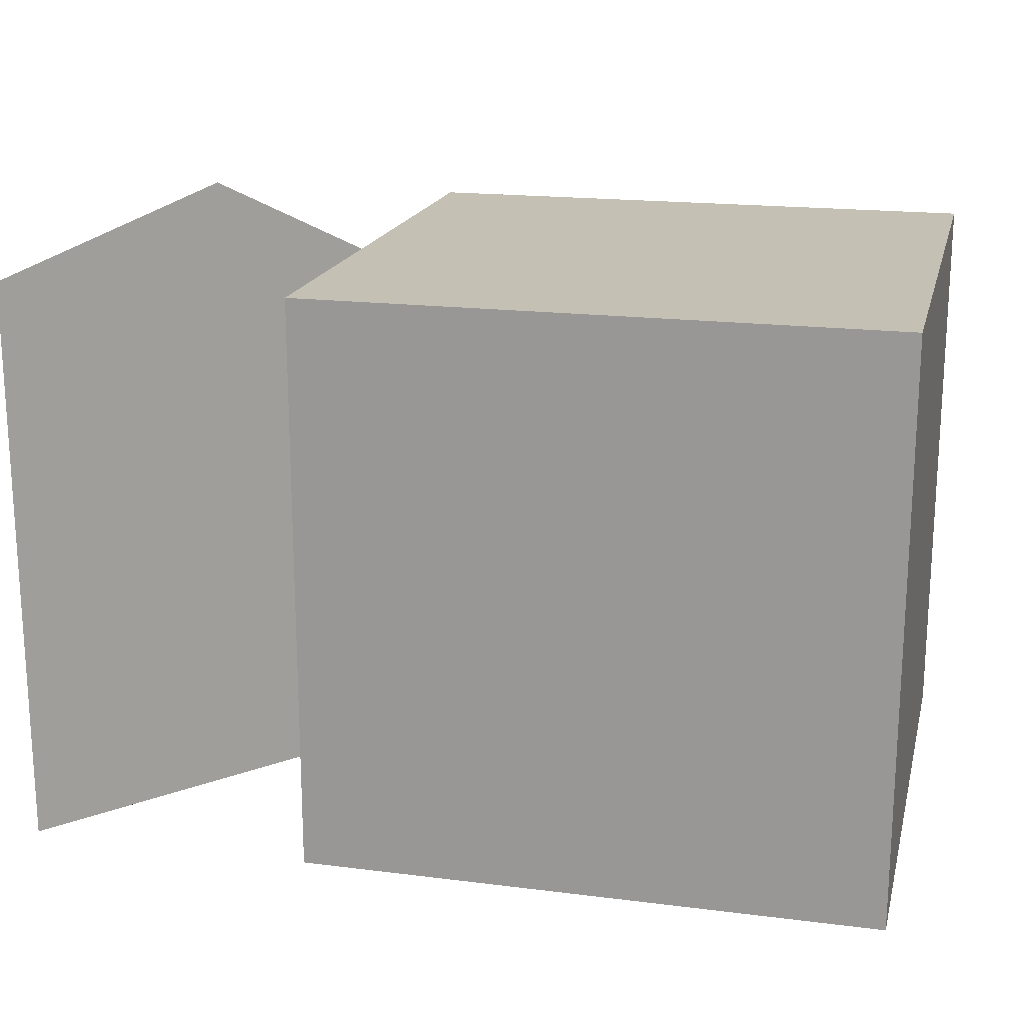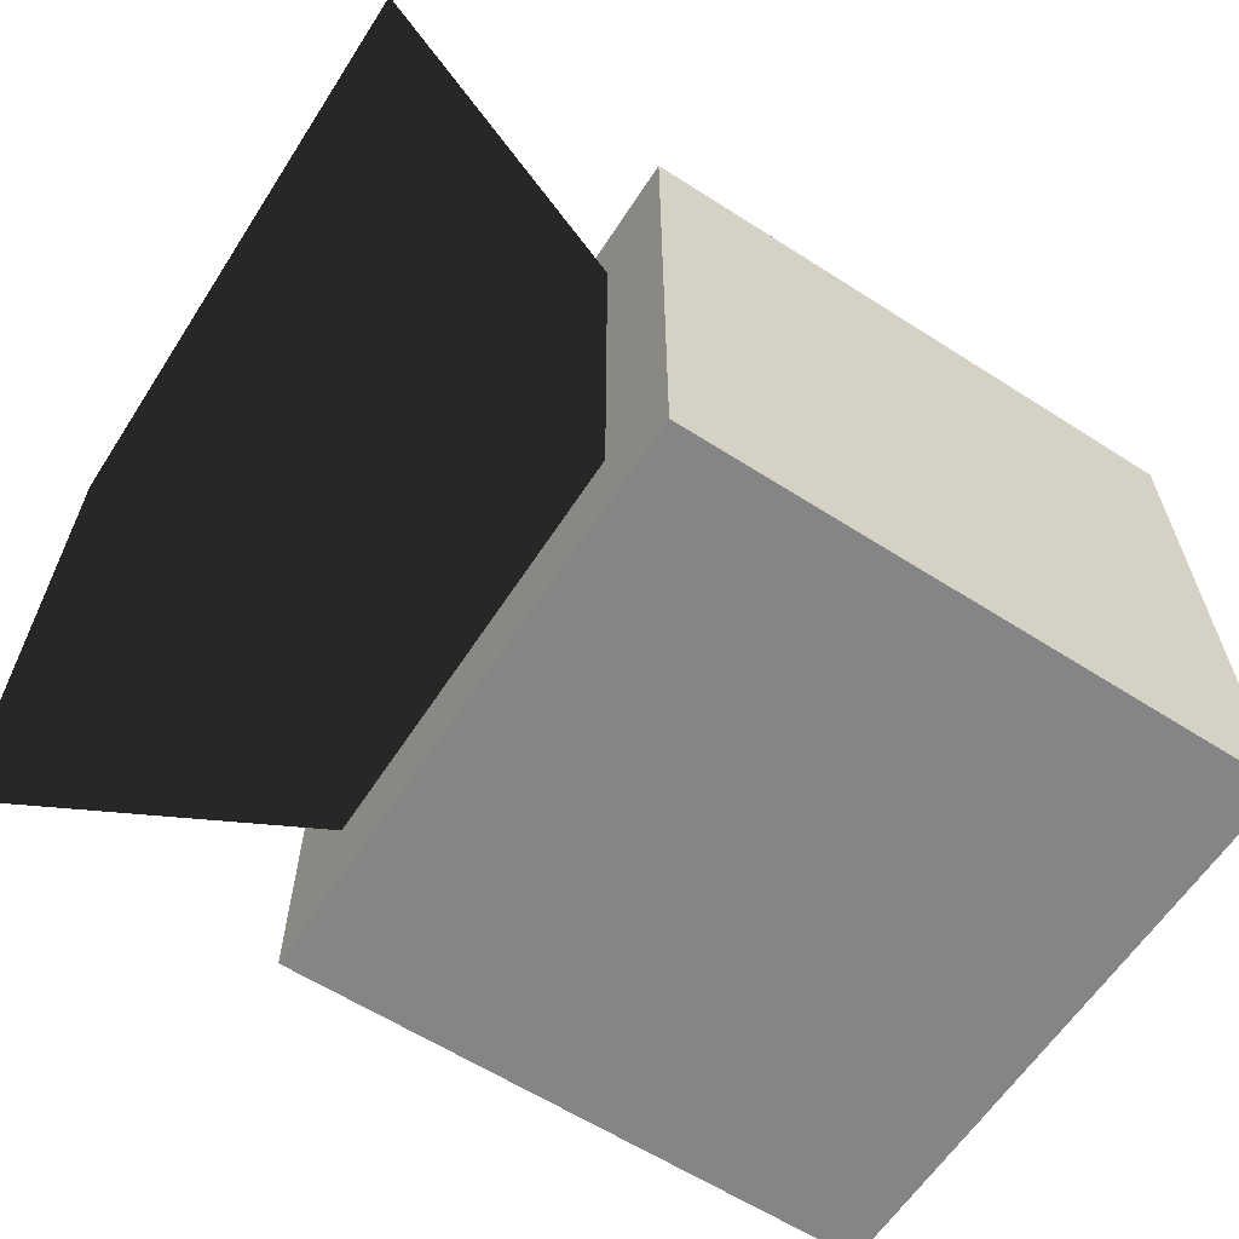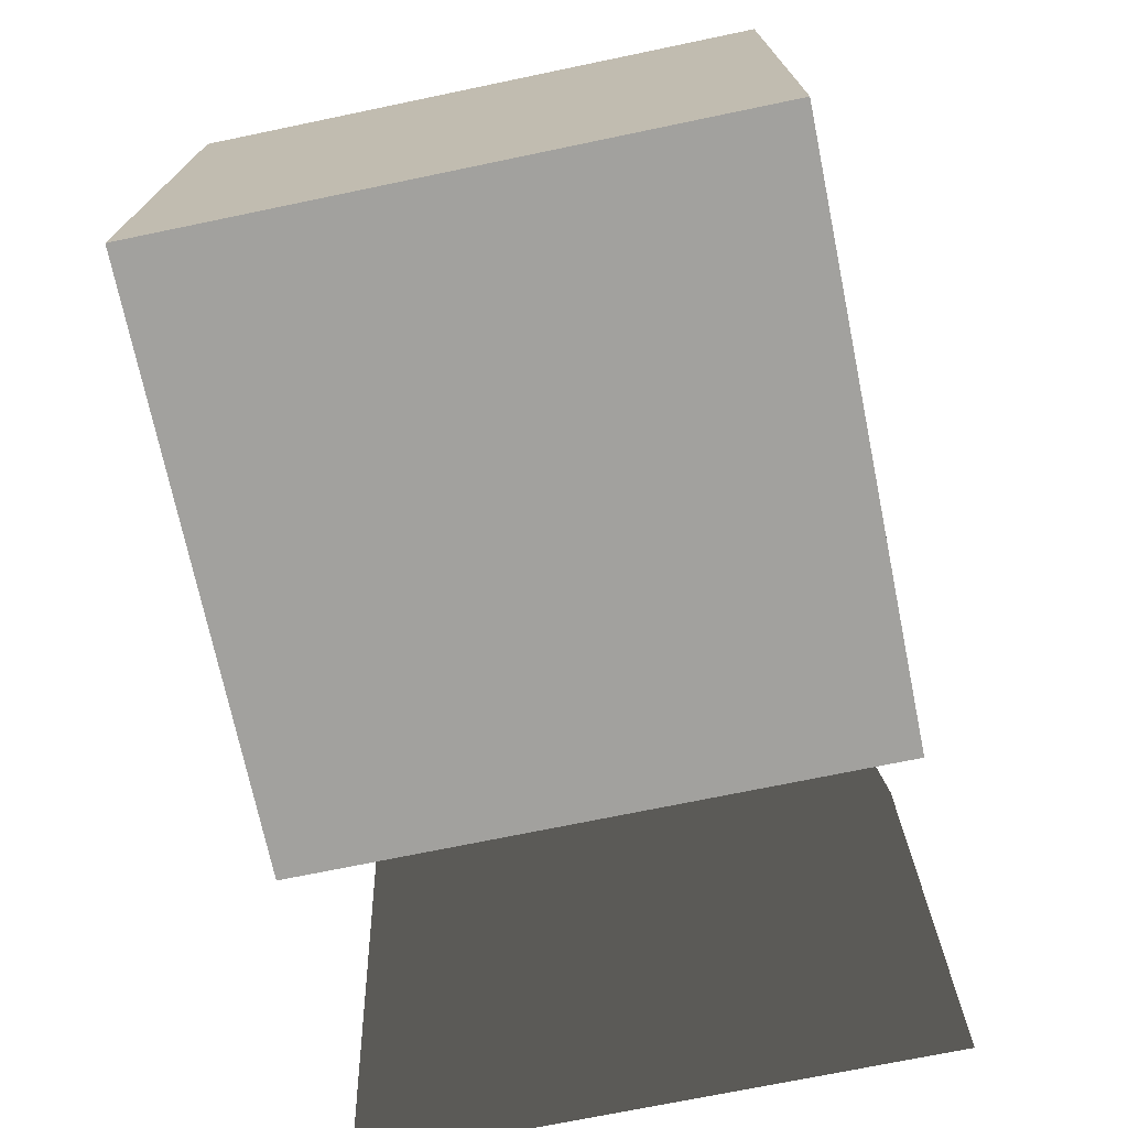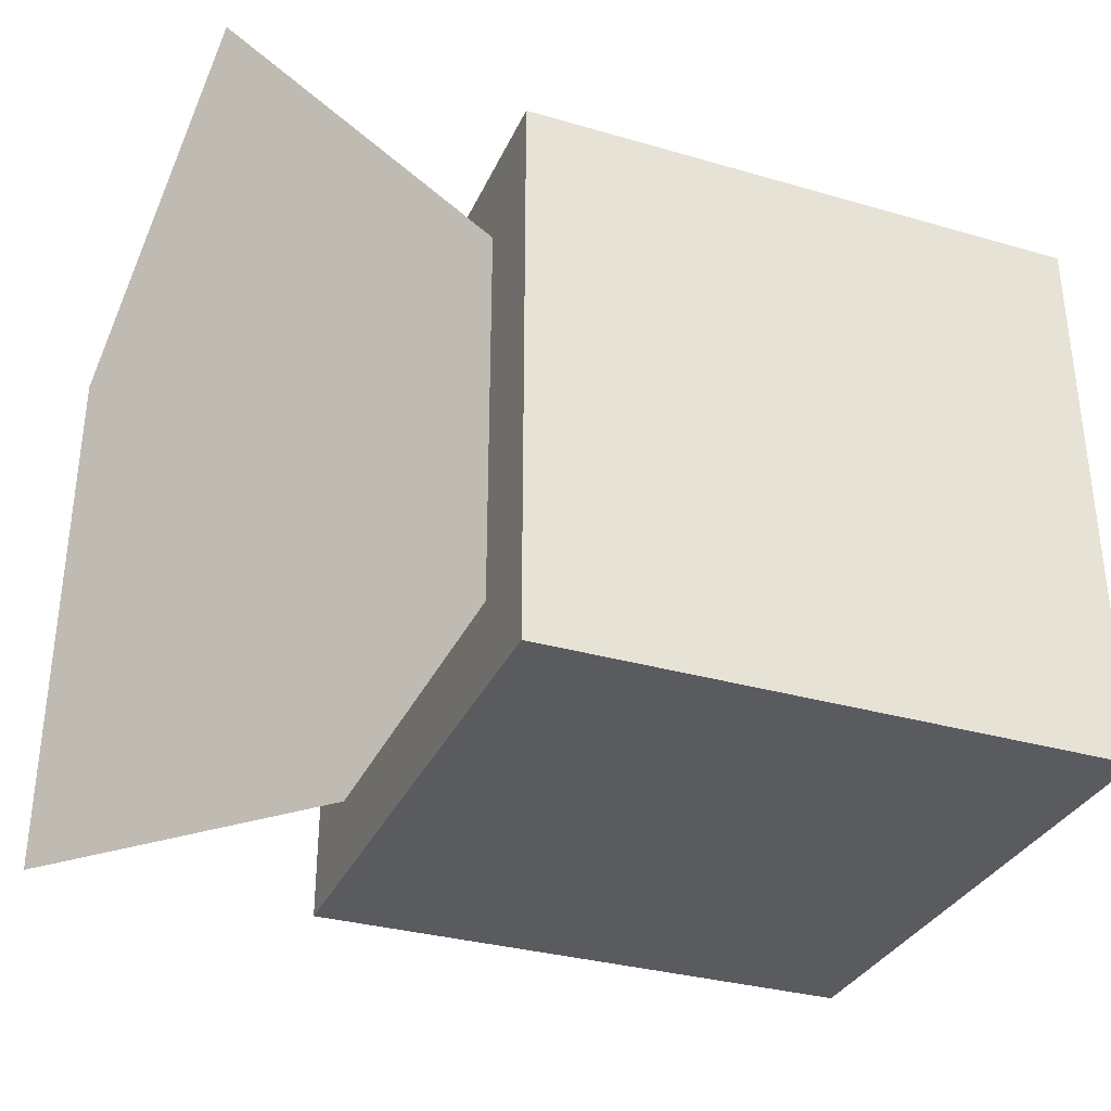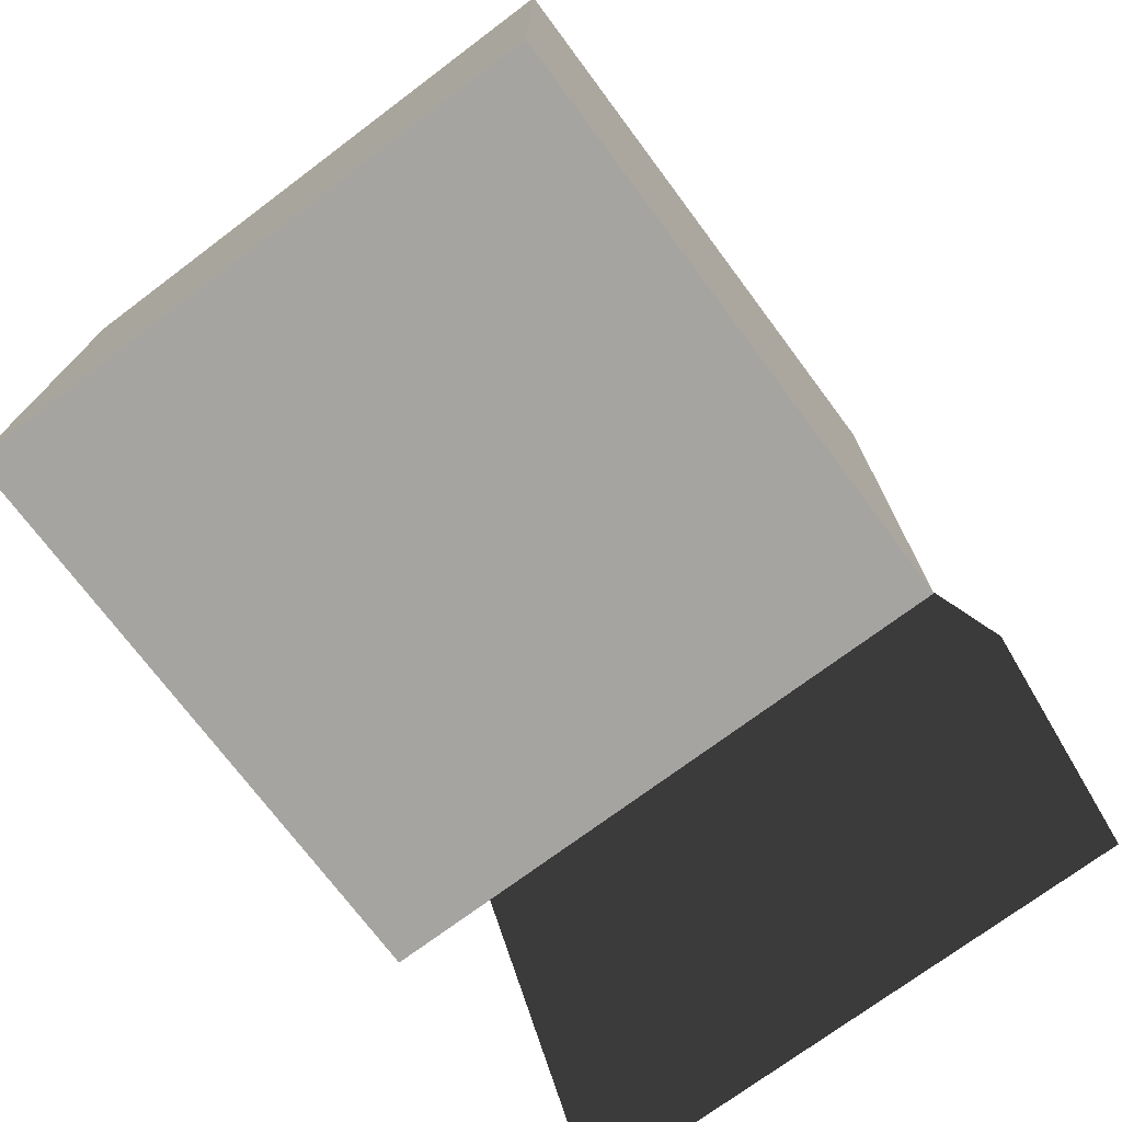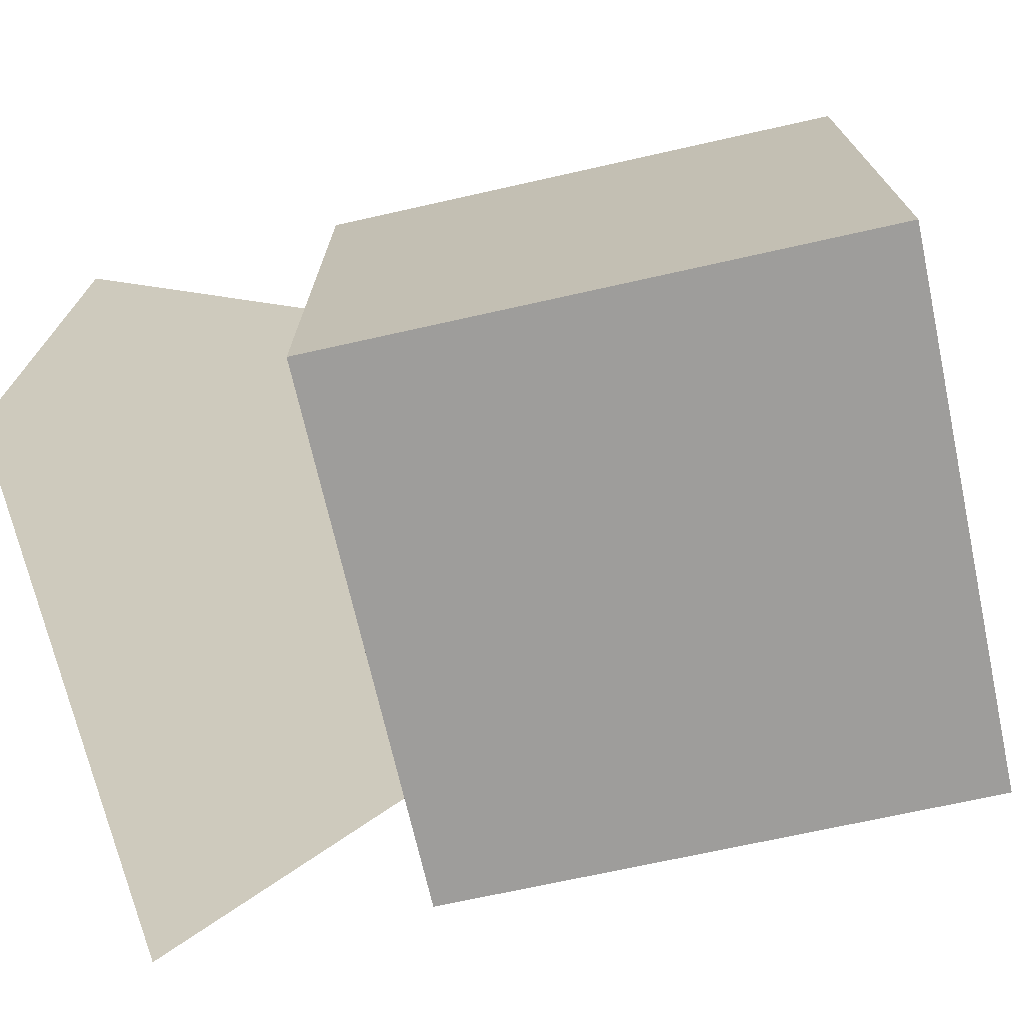
<metadata>
{"format":"obj","ext":"obj","renderer":"f3d","projection":"perspective","resolution":1024,"background":"white","views":[{"elev":18.3,"azim":-166.3,"up":"+Z"},{"elev":-61.8,"azim":147.0,"up":"+Y"},{"elev":-72.1,"azim":-78.3,"up":"+Z"},{"elev":-32.9,"azim":158.3,"up":"+Z"},{"elev":-73.4,"azim":-53.2,"up":"+Z"},{"elev":-70.6,"azim":-167.4,"up":"+Z"}]}
</metadata>
<code>
o cube
v -0.1 -0.1 0.1
v 0.1 -0.1 0.1
v -0.1 0.1 0.1
v 0.1 0.1 0.1
v -0.1 0.1 -0.1
v 0.1 0.1 -0.1
v -0.1 -0.1 -0.1
v 0.1 -0.1 -0.1
v 0.1 0.07 -0.07
v 0.1 0.07 0.07
v 0.1 -0.07 -0.07
v 0.1 -0.07 0.07
v 0.2 0.1 -0.1
v 0.2 0.1 0.1
v 0.2 -0.1 -0.1
v 0.2 -0.1 0.1
g camera
f 1 2 3
f 3 2 4
f 3 4 5
f 5 4 6
f 5 6 7
f 7 6 8
f 7 8 1
f 1 8 2
f 2 8 4
f 4 8 6
f 7 1 5
f 5 1 3
f 9 10 13
f 10 14 13
f 9 15 11
f 9 13 15
f 10 16 14
f 10 12 16
f 12 11 16
f 11 15 16
f 15 13 14
f 14 16 15

</code>
